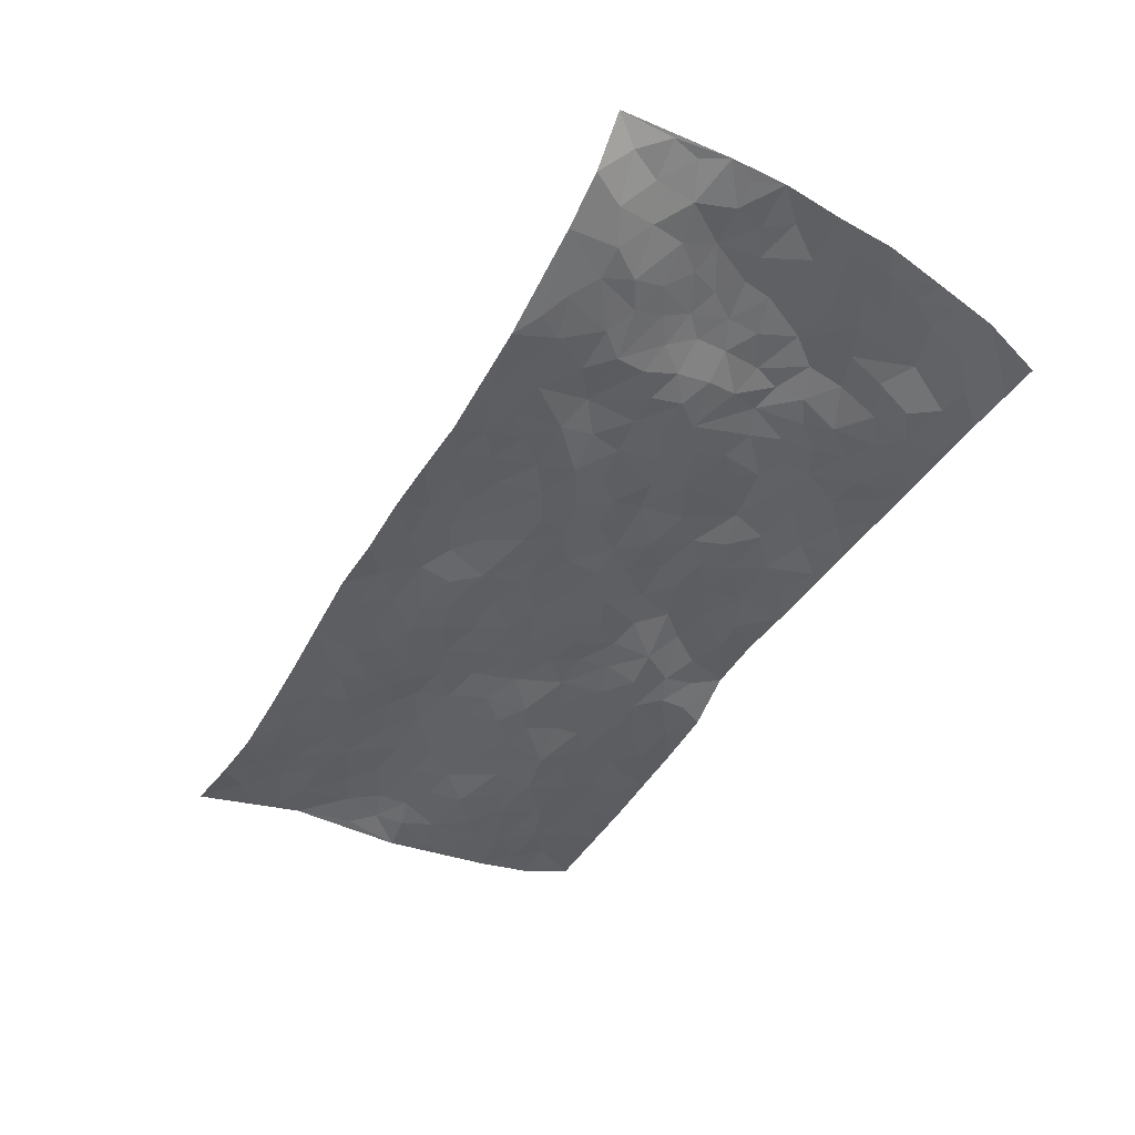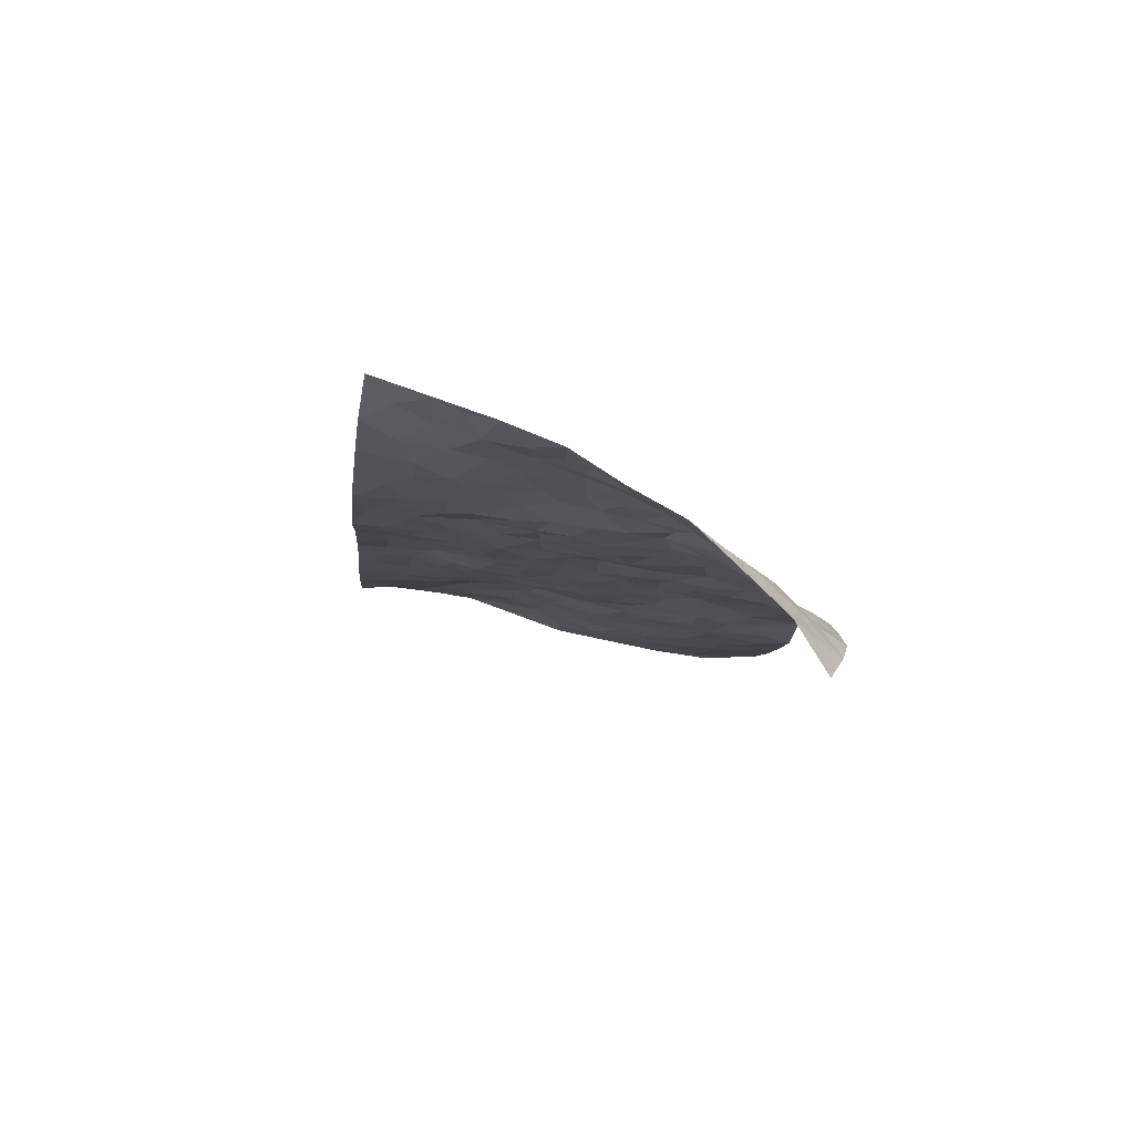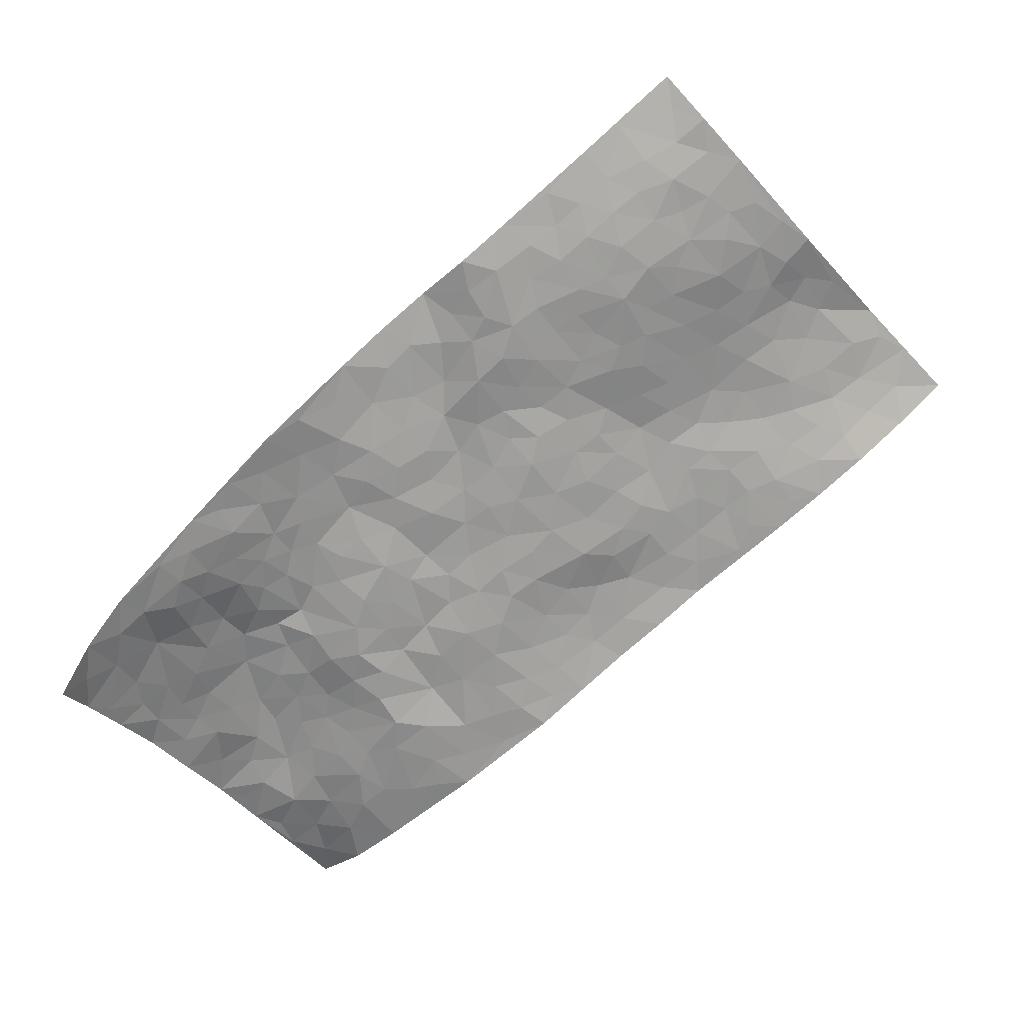
<metadata>
{"format":"obj","ext":"obj","renderer":"f3d","projection":"perspective","resolution":1024,"background":"white","views":[{"elev":54.3,"azim":162.1,"up":"+Y"},{"elev":-4.1,"azim":-150.9,"up":"+Z"},{"elev":-79.8,"azim":-15.9,"up":"+Z"}]}
</metadata>
<code>
v 0.112 0.9444 -0.1759
v 0.8054 1.37 0.3542
v 1.05 -0.7656 -0.06682
v 1.88 -0.2599 0.1141
v 0.417 0.9324 0.1189
v 0.4098 1.142 0.1584
v 0.3629 0.9716 0.09527
v 0.5243 0.06126 -0.02961
v 0.2398 1.037 0.01379
v 0.3176 1.02 0.08056
v 0.1772 0.7156 -0.1106
v 0.1638 0.989 -0.07178
v 0.3872 0.8139 0.06799
v 0.1368 0.8293 -0.1386
v 0.3209 0.927 0.05867
v 0.2856 0.4943 -0.07956
v 0.2097 0.9938 -0.02504
v 0.5008 0.3944 0.02364
v 0.3775 0.8852 0.07849
v 0.202 0.8793 -0.05237
v 0.1498 0.9148 -0.1073
v 0.1949 0.7968 -0.08117
v 0.2952 0.7134 -0.03485
v 0.2328 0.7362 -0.0662
v 0.2503 0.9233 0.006416
v 0.277 0.9816 0.04083
v 0.2746 0.8158 0.001465
v 0.3386 0.7634 0.01926
v 0.4578 1.036 0.1576
v 0.3163 1.086 0.09833
v 0.9422 1.195 0.2466
v 0.4247 0.6328 0.03134
v 0.7944 -0.07393 -0.02212
v 0.5993 1.255 0.2719
v 0.6474 0.5723 0.08028
v 0.7127 1.099 0.2262
v 0.7683 1.155 0.2414
v 0.5677 0.7714 0.1318
v 0.6933 0.8729 0.1645
v 1.081 0.9989 0.1872
v 0.562 1.207 0.2451
v 0.6226 0.8985 0.1739
v 0.932 0.7834 0.1509
v 0.4796 0.6342 0.06324
v 0.4631 0.5662 0.0394
v 0.4014 0.5698 0.002029
v 0.8036 0.7707 0.1244
v 0.7852 0.6615 0.1061
v 1.007 0.1716 0.03379
v 0.5235 0.4553 0.0414
v 0.9138 0.5571 0.1062
v 0.8367 0.7044 0.1261
v 0.4112 0.3507 -0.02332
v 0.7645 0.9533 0.1789
v 0.4704 0.4952 0.03128
v 0.5525 1.102 0.2159
v 0.7899 0.2734 0.04918
v 0.8347 0.1885 0.04247
v 1.059 0.04695 0.02937
v 0.9283 0.4293 0.08487
v 0.8932 0.49 0.09412
v 1.097 0.3155 0.06929
v 0.4613 0.767 0.1052
v 0.5831 0.975 0.1953
v 0.6647 1.26 0.2861
v 0.3483 0.613 -0.02281
v 0.3495 0.3891 -0.0579
v 0.4745 0.9647 0.1519
v 0.349 0.6813 0.0009517
v 0.2429 0.6136 -0.0869
v 0.3984 0.2747 -0.04727
v 0.2951 0.6458 -0.05302
v 0.3002 0.5684 -0.06338
v 0.3386 0.4576 -0.05347
v 0.3816 0.5054 -0.02706
v 0.5976 1.153 0.2336
v 0.7068 1.306 0.3105
v 0.5362 0.9329 0.1751
v 1.35 0.5838 0.158
v 0.6372 1.072 0.227
v 0.4782 0.6947 0.08123
v 0.6222 0.7275 0.1149
v 1.001 0.3563 0.0685
v 0.8962 0.3544 0.07076
v 0.8722 0.2766 0.05723
v 0.5618 0.2325 0.001348
v 0.7637 0.8851 0.1594
v 0.4854 1.112 0.1966
v 0.6899 1.025 0.2085
v 0.5238 0.5901 0.07096
v 0.4049 0.7317 0.06182
v 0.8168 0.8424 0.1391
v 0.8294 0.4581 0.08717
v 0.7412 0.5086 0.07226
v 0.7029 0.9337 0.1833
v 0.6123 0.1296 0.003578
v 0.7177 0.6763 0.09778
v 0.573 0.4966 0.06261
v 0.8083 0.5255 0.08916
v 0.7401 0.4102 0.06571
v 0.4994 1.196 0.2256
v 0.6483 0.9655 0.1951
v 0.554 1.033 0.1981
v 0.4228 0.4283 -0.005968
v 0.6767 0.7746 0.1234
v 0.4813 0.8374 0.1346
v 0.7201 0.3383 0.0479
v 0.6479 0.3159 0.03172
v 0.7439 0.8135 0.135
v 1.188 0.3532 0.08844
v 0.6979 0.1747 0.02115
v 0.7094 0.2641 0.03202
v 0.764 0.2066 0.03188
v 0.5885 0.6067 0.08967
v 0.5671 0.3207 0.02427
v 0.565 0.8548 0.1532
v 0.5314 0.72 0.1115
v 0.5762 0.672 0.1078
v 0.7886 0.5931 0.09473
v 0.6712 0.4594 0.06181
v 0.7155 0.6033 0.08312
v 0.6223 0.3896 0.05081
v 0.8143 0.3517 0.05911
v 0.6346 0.8291 0.1503
v 0.637 0.2413 0.0165
v 0.4842 0.2902 -0.003036
v 0.5186 0.5285 0.05715
v 0.3886 1.068 0.131
v 0.4041 1.007 0.1283
v 0.9236 0.2048 0.04284
v 0.8326 0.01235 -0.00713
v 0.9972 0.2639 0.0501
v 0.9383 0.3006 0.0575
v 0.9391 0.1271 0.03035
v 1.363 -0.3499 0.0129
v 1.003 0.1041 0.02594
v 0.9273 0.002244 0.003469
v 1.082 0.2246 0.05403
v 1.417 0.4794 0.148
v 0.8748 0.6301 0.1189
v 1.483 0.1592 0.1127
v 1.619 0.1671 0.1097
v 1.053 0.6538 0.1174
v 1.206 0.5634 0.1358
v 0.6352 0.5113 0.06673
v 0.7391 0.7427 0.1115
v 0.5269 0.1512 -0.0179
v 0.4589 0.2088 -0.033
v 0.589 -0.0443 -0.01875
v 1.241 0.4994 0.1368
v 1.095 0.444 0.08911
v 0.9158 -0.1883 -0.03787
v 0.9493 -0.07213 -0.01282
v 1.279 -0.1654 0.03523
v 1.26 -0.09801 0.0437
v 0.8825 -0.2493 -0.04782
v 0.997 -0.2571 -0.04269
v 1.048 -0.09734 -0.0009845
v 1.068 0.3798 0.07537
v 1.012 0.4417 0.0794
v 1.048 0.5698 0.1014
v 1.051 0.4996 0.09122
v 1.145 0.5273 0.118
v 0.9733 0.5086 0.09172
v 1.176 0.4495 0.1122
v 1.484 0.3739 0.1486
v 1.279 0.5619 0.1501
v 1.077 0.7341 0.135
v 1.144 0.693 0.1354
v 0.9963 0.7378 0.1339
v 1.218 0.7948 0.1538
v 0.9746 0.6199 0.1064
v 0.9279 0.6952 0.1278
v 1.134 0.6156 0.1273
v 1.284 0.6895 0.1569
v 1.26 0.2676 0.09235
v 1.171 0.2647 0.07726
v 1.193 0.09576 0.06149
v 1.099 0.1154 0.04368
v 1.22 0.1846 0.07615
v 1.369 0.08875 0.09187
v 1.281 0.1161 0.08429
v 1.286 0.2027 0.08838
v 1.329 0.4884 0.147
v 1.246 0.424 0.1271
v 1.311 0.3853 0.1315
v 1.383 0.3045 0.1242
v 1.355 0.2027 0.1026
v 1.144 0.178 0.05735
v 0.7517 1.235 0.2791
v 0.8208 1.058 0.1978
v 0.6825 1.18 0.25
v 0.8732 1.29 0.2862
v 0.7891 1.302 0.3095
v 0.8356 1.214 0.2543
v 0.8492 1.136 0.2214
v 0.9576 1.056 0.2008
v 0.8895 1.079 0.2051
v 0.7596 1.021 0.1962
v 0.8876 0.9587 0.1697
v 0.8254 0.9897 0.1803
v 0.9872 0.9645 0.1765
v 1.035 0.853 0.1557
v 1.017 1.024 0.1924
v 0.9427 0.8809 0.1545
v 1.055 0.9266 0.1723
v 1.14 0.8649 0.1651
v 0.8706 0.8908 0.1492
v 1.094 0.8063 0.1492
v 1.153 0.7704 0.1452
v 1.259 0.3403 0.1049
v 1.328 0.2659 0.1064
v 1.398 0.3882 0.1416
v 1.409 0.1508 0.1052
v 1.436 0.2337 0.1226
v 1.546 0.2501 0.1254
v 1.457 0.3049 0.1347
v 1.55 0.1811 0.1131
v 1.138 -0.002703 0.03883
v 1.138 0.06282 0.04516
v 1.284 -0.03456 0.06403
v 1.306 0.04061 0.07944
v 1.228 0.02318 0.06677
v 0.8731 -0.1331 -0.0357
v 1.063 -0.1677 -0.01372
v 1.205 -0.05447 0.03991
v 1.033 -0.02724 0.01175
v 1.213 0.6467 0.1426
v 1.217 0.7207 0.1488
v 0.8072 -0.136 -0.03897
v 0.8654 -0.4455 -0.06581
v 0.908 0.06667 0.01721
v 0.9891 0.03434 0.02021
v 1.047 -0.2978 -0.04536
v 1.752 -0.04472 0.08619
v 1.261 -0.6346 -0.05328
v 1.463 0.06621 0.09669
v 1.315 -0.2922 0.01455
v 1.406 0.03503 0.0898
v 1.468 -0.5059 -0.003034
v 1.133 -0.3461 -0.04414
v 1.188 -0.1231 0.01653
v 1.204 -0.431 -0.04044
v 1.174 -0.1935 -0.002437
v 0.789 -0.3483 -0.06423
v 0.7791 0.1156 0.02408
v 0.8608 -0.3216 -0.05929
v 0.8595 0.1143 0.02548
v 0.9711 -0.1479 -0.02183
v 1.217 -0.5368 -0.05128
v 1.254 -0.2395 0.01057
v 0.9044 -0.3808 -0.05876
v 1.121 -0.09314 0.008755
v 1.162 -0.2549 -0.01682
v 0.872 -0.05496 -0.02159
v 1.009 -0.1972 -0.02786
v 0.7313 -0.1216 -0.02349
v 0.7228 -0.2452 -0.0583
v 0.6568 -0.1481 -0.02085
v 0.7263 -0.04997 -0.009476
v 0.6984 0.0902 0.01323
v 0.7578 0.03611 0.01117
v 0.9785 -0.375 -0.06085
v 1.296 -0.3727 -0.01464
v 1.113 -0.4521 -0.05667
v 0.9426 -0.4433 -0.06451
v 1.206 -0.301 -0.01646
v 1.196 -0.3653 -0.03184
v 1.274 -0.5157 -0.03935
v 1.395 -0.2763 0.03968
v 1.02 -0.4439 -0.06362
v 1.062 -0.5026 -0.06462
v 1.285 -0.455 -0.03191
v 1.324 -0.5523 -0.03349
v 1.367 -0.4591 -0.01011
v 1.101 -0.2621 -0.0353
v 1.055 -0.5747 -0.06789
v 0.7552 -0.1838 -0.04527
v 0.8031 -0.2459 -0.05932
v 0.6242 0.03982 -0.007747
v 0.6587 -0.02371 -0.01032
v 1.667 -0.3857 0.082
v 0.9848 -0.5132 -0.06629
v 1.059 -0.3752 -0.05649
v 1.396 -0.5295 -0.01778
v 1.436 -0.441 0.006227
v 1.17 -0.4889 -0.04994
v 0.936 -0.3073 -0.0539
v 0.9201 -0.5563 -0.06906
v 1.124 -0.1547 -0.00426
v 1.083 -0.6993 -0.06614
v 1.156 -0.6994 -0.07167
v 1.128 -0.5521 -0.06514
v 1.112 -0.6318 -0.06577
v 0.9773 -0.6338 -0.06801
v 1.187 -0.6317 -0.06127
v 1.342 -0.215 0.04229
v 1.42 -0.1981 0.06039
v 1.364 -0.1064 0.07278
v 1.54 -0.2839 0.06965
v 1.504 -0.07563 0.09082
v 1.556 -0.428 0.04223
v 1.468 -0.2587 0.06014
v 1.475 -0.3577 0.04659
v 1.536 -0.1771 0.07733
v 1.419 -0.3803 0.02138
v 1.492 -0.4192 0.03272
v 1.548 -0.3569 0.06101
v 1.442 -0.124 0.07869
v 1.428 -0.0439 0.08928
v 1.356 -0.02154 0.08367
v 1.69 -0.2254 0.09491
v 1.632 -0.09269 0.09096
v 1.605 -0.228 0.08072
v 1.651 -0.3012 0.0795
v 1.645 -0.1661 0.09216
v 1.773 -0.321 0.09798
v 1.564 -0.1131 0.08888
v 1.708 -0.3337 0.08915
v 1.699 -0.0867 0.09142
v 1.817 -0.1522 0.09616
v 1.686 0.06225 0.09509
v 1.736 -0.1588 0.09644
v 1.783 -0.2334 0.1005
v 1.659 -0.01531 0.09051
v 1.574 0.05791 0.09425
v 1.522 0.1027 0.1016
v 1.628 0.09958 0.09983
v 1.514 0.004216 0.09214
v 1.582 -0.03248 0.09186
f 29 6 128
f 12 21 20
f 26 10 9
f 55 45 46
f 27 19 15
f 26 9 17
f 101 6 88
f 12 1 21
f 7 15 19
f 125 86 96
f 84 123 85
f 129 29 128
f 25 27 15
f 12 20 17
f 73 75 66
f 22 14 11
f 26 17 25
f 9 12 17
f 25 15 26
f 5 129 7
f 52 146 48
f 55 18 50
f 7 19 5
f 20 27 25
f 124 82 105
f 41 76 34
f 20 14 22
f 14 20 21
f 14 21 1
f 24 22 11
f 24 27 22
f 72 66 69
f 69 32 91
f 70 24 11
f 24 23 27
f 17 20 25
f 27 20 22
f 10 15 7
f 10 26 15
f 23 28 27
f 27 13 19
f 28 23 69
f 13 27 28
f 119 121 94
f 10 7 129
f 6 30 128
f 9 10 30
f 36 192 80
f 80 102 89
f 118 81 44
f 64 103 78
f 115 126 86
f 45 32 46
f 91 63 13
f 129 68 29
f 95 87 54
f 95 54 199
f 202 40 204
f 82 97 105
f 29 88 6
f 18 55 104
f 148 126 71
f 38 82 124
f 50 18 122
f 117 82 38
f 5 19 106
f 82 117 118
f 80 64 102
f 127 45 55
f 194 77 190
f 98 35 114
f 39 124 105
f 127 50 98
f 106 19 13
f 66 75 46
f 39 95 42
f 63 117 38
f 95 89 102
f 101 56 76
f 51 140 99
f 18 53 126
f 62 83 132
f 45 127 90
f 112 113 57
f 103 29 68
f 130 85 58
f 109 39 105
f 35 94 121
f 113 246 58
f 151 165 163
f 120 100 94
f 114 127 98
f 192 190 65
f 95 39 87
f 36 191 37
f 67 104 74
f 56 101 88
f 13 63 106
f 192 34 76
f 268 241 243
f 108 115 125
f 93 84 60
f 133 84 85
f 156 288 157
f 101 76 41
f 80 103 64
f 105 97 146
f 99 61 51
f 92 109 47
f 125 96 111
f 158 227 153
f 75 104 55
f 69 66 32
f 81 91 32
f 106 78 68
f 42 64 78
f 77 34 65
f 24 70 72
f 75 73 16
f 16 71 67
f 2 34 77
f 13 28 91
f 103 56 88
f 56 80 76
f 72 69 23
f 11 16 70
f 16 73 70
f 16 67 74
f 115 18 126
f 24 72 23
f 73 72 70
f 16 74 75
f 72 73 66
f 32 45 44
f 84 83 60
f 66 46 32
f 78 106 116
f 117 63 81
f 67 53 104
f 103 68 78
f 69 91 28
f 36 80 89
f 106 38 116
f 106 68 5
f 81 118 117
f 62 132 138
f 32 44 81
f 53 67 71
f 57 58 85
f 123 100 107
f 93 60 61
f 33 230 224
f 8 96 147
f 132 133 130
f 140 48 119
f 93 100 123
f 122 98 50
f 164 60 160
f 53 71 126
f 125 112 108
f 193 194 195
f 75 55 46
f 63 91 81
f 56 103 80
f 196 198 31
f 18 104 53
f 121 48 97
f 38 106 63
f 118 97 82
f 97 35 121
f 51 172 140
f 130 134 49
f 87 39 109
f 288 252 263
f 97 114 35
f 47 43 92
f 57 113 58
f 248 130 58
f 34 101 41
f 114 90 127
f 116 124 42
f 145 94 35
f 118 114 97
f 167 79 175
f 98 145 35
f 85 123 57
f 43 47 52
f 199 36 89
f 42 78 116
f 159 83 62
f 88 29 103
f 74 104 75
f 118 44 90
f 173 140 172
f 42 95 102
f 190 192 37
f 65 190 77
f 89 95 199
f 125 111 112
f 92 87 109
f 18 115 122
f 177 180 176
f 112 57 107
f 109 105 146
f 93 94 100
f 285 286 275
f 96 86 147
f 137 232 131
f 57 123 107
f 87 92 208
f 49 134 136
f 132 130 49
f 161 164 162
f 50 127 55
f 122 108 107
f 122 107 100
f 48 140 52
f 118 90 114
f 99 119 94
f 123 84 93
f 36 37 192
f 48 121 119
f 120 122 100
f 39 42 124
f 38 124 116
f 248 58 246
f 44 45 90
f 98 122 120
f 146 52 47
f 94 93 99
f 168 209 170
f 212 183 188
f 202 197 200
f 42 102 64
f 107 108 112
f 99 93 61
f 8 280 96
f 112 111 113
f 125 115 86
f 115 108 122
f 128 30 10
f 5 68 129
f 10 129 128
f 132 49 138
f 83 84 133
f 130 133 85
f 83 133 132
f 248 134 130
f 156 152 224
f 151 110 165
f 212 186 211
f 153 224 249
f 254 251 244
f 246 261 262
f 225 158 249
f 49 136 179
f 185 184 150
f 214 188 181
f 181 188 182
f 161 163 174
f 143 170 172
f 110 211 185
f 184 79 167
f 174 228 169
f 62 110 159
f 163 150 144
f 210 169 229
f 170 143 168
f 176 211 110
f 98 120 145
f 94 145 120
f 48 146 97
f 109 146 47
f 148 86 126
f 147 86 148
f 71 8 148
f 8 147 148
f 244 276 254
f 232 136 134
f 174 143 161
f 60 83 160
f 163 162 151
f 159 160 83
f 261 281 262
f 259 281 149
f 219 220 59
f 246 113 111
f 33 255 131
f 157 256 152
f 137 255 153
f 230 278 279
f 262 260 33
f 154 155 242
f 131 255 137
f 248 131 232
f 281 280 149
f 259 258 278
f 220 179 59
f 159 151 160
f 162 160 151
f 164 61 60
f 228 174 144
f 144 174 163
f 159 110 151
f 161 172 164
f 186 184 185
f 161 162 163
f 61 164 51
f 160 162 164
f 187 217 213
f 150 163 165
f 205 202 200
f 79 184 139
f 170 43 173
f 174 169 143
f 161 143 172
f 167 144 150
f 176 180 183
f 172 170 173
f 223 226 221
f 185 150 165
f 99 140 119
f 207 206 203
f 172 51 164
f 43 52 173
f 173 52 140
f 167 175 228
f 228 229 169
f 210 168 169
f 177 110 62
f 189 138 179
f 62 138 177
f 136 232 233
f 181 182 222
f 150 184 167
f 178 180 189
f 49 179 138
f 177 138 189
f 180 178 182
f 178 179 220
f 307 308 304
f 222 223 221
f 215 187 188
f 176 183 212
f 187 213 186
f 214 215 188
f 185 211 186
f 237 181 239
f 182 188 183
f 110 185 165
f 216 215 141
f 211 176 212
f 182 183 180
f 176 110 177
f 213 184 186
f 178 189 179
f 177 189 180
f 195 190 37
f 197 198 200
f 195 194 190
f 34 192 65
f 80 192 76
f 37 196 195
f 194 2 77
f 193 2 194
f 196 37 191
f 31 193 195
f 198 196 191
f 31 195 196
f 199 201 191
f 197 204 31
f 198 191 201
f 31 198 197
f 201 199 54
f 36 199 191
f 54 208 201
f 208 43 205
f 208 54 87
f 198 201 200
f 206 205 203
f 43 170 203
f 210 207 209
f 40 202 206
f 31 204 40
f 197 202 204
f 208 205 200
f 43 203 205
f 205 206 202
f 203 209 207
f 171 40 207
f 40 206 207
f 208 200 201
f 43 208 92
f 170 209 203
f 168 143 169
f 207 210 171
f 168 210 209
f 188 187 212
f 212 187 186
f 166 139 213
f 184 213 139
f 237 214 181
f 215 214 141
f 216 141 218
f 213 217 166
f 142 166 216
f 217 216 166
f 187 215 217
f 216 217 215
f 237 141 214
f 142 216 218
f 223 222 182
f 179 136 59
f 223 220 219
f 267 238 251
f 237 327 141
f 223 182 178
f 158 290 253
f 220 223 178
f 59 233 227
f 233 59 136
f 248 246 131
f 153 249 158
f 251 254 267
f 223 219 226
f 111 261 246
f 297 251 238
f 276 256 157
f 167 228 144
f 229 228 175
f 175 171 229
f 229 171 210
f 260 257 33
f 265 271 272
f 266 289 283
f 269 243 250
f 249 224 152
f 266 283 271
f 227 233 137
f 253 227 158
f 325 313 320
f 135 264 275
f 310 329 239
f 270 298 297
f 249 256 225
f 275 273 269
f 311 222 221
f 155 154 299
f 234 276 157
f 310 311 299
f 222 239 181
f 221 226 155
f 266 263 252
f 242 290 244
f 264 273 275
f 273 264 243
f 242 244 154
f 276 290 225
f 288 234 157
f 240 282 302
f 275 286 306
f 225 290 158
f 234 263 284
f 241 254 276
f 233 232 137
f 137 153 227
f 264 135 238
f 244 251 154
f 260 259 257
f 227 253 219
f 33 224 255
f 154 297 299
f 240 302 307
f 297 154 251
f 264 268 243
f 253 226 219
f 271 284 263
f 277 294 293
f 290 242 253
f 241 234 284
f 59 227 219
f 242 155 226
f 252 245 231
f 157 152 156
f 257 230 33
f 152 256 249
f 278 230 257
f 262 33 131
f 224 153 255
f 259 278 257
f 134 248 232
f 230 279 224
f 96 261 111
f 261 96 280
f 280 281 261
f 246 262 131
f 252 247 245
f 268 267 241
f 283 277 272
f 288 247 252
f 275 274 285
f 295 291 294
f 267 268 264
f 263 234 288
f 309 310 299
f 290 276 244
f 283 272 271
f 267 254 241
f 265 243 241
f 236 240 285
f 297 238 270
f 303 305 298
f 241 276 234
f 221 155 299
f 272 277 293
f 250 243 287
f 286 285 240
f 284 271 265
f 271 263 266
f 295 3 291
f 225 256 276
f 241 284 265
f 289 266 231
f 3 292 291
f 321 235 323
f 293 294 296
f 279 278 258
f 245 279 258
f 279 156 224
f 260 281 259
f 280 8 149
f 262 281 260
f 231 266 252
f 267 264 238
f 306 304 270
f 283 289 295
f 243 269 273
f 236 269 250
f 294 292 296
f 274 236 285
f 269 274 275
f 250 287 293
f 245 289 231
f 236 274 269
f 156 279 247
f 242 226 253
f 247 279 245
f 243 265 287
f 288 156 247
f 265 272 293
f 296 292 236
f 293 287 265
f 295 294 277
f 277 283 295
f 236 250 296
f 289 3 295
f 292 294 291
f 293 296 250
f 300 304 308
f 325 320 235
f 329 330 326
f 270 304 303
f 270 303 298
f 309 305 301
f 135 306 270
f 299 297 298
f 298 309 299
f 238 135 270
f 300 314 305
f 303 300 305
f 304 306 307
f 300 303 304
f 282 319 315
f 322 325 235
f 275 306 135
f 307 306 286
f 240 307 286
f 308 307 302
f 302 282 308
f 308 282 315
f 305 309 298
f 310 309 301
f 310 301 329
f 310 239 311
f 222 311 239
f 299 311 221
f 319 312 315
f 312 323 316
f 301 305 318
f 305 314 316
f 300 308 315
f 316 314 312
f 312 314 315
f 315 314 300
f 323 312 324
f 316 313 318
f 282 4 317
f 330 313 325
f 4 321 324
f 235 320 323
f 282 317 319
f 312 319 317
f 326 325 322
f 316 320 313
f 316 318 305
f 142 218 327
f 327 218 141
f 316 323 320
f 324 312 317
f 4 324 317
f 321 323 324
f 318 313 330
f 328 326 322
f 326 327 329
f 329 327 237
f 326 328 327
f 322 142 328
f 327 328 142
f 329 237 239
f 301 318 330
f 326 330 325
f 330 329 301

</code>
